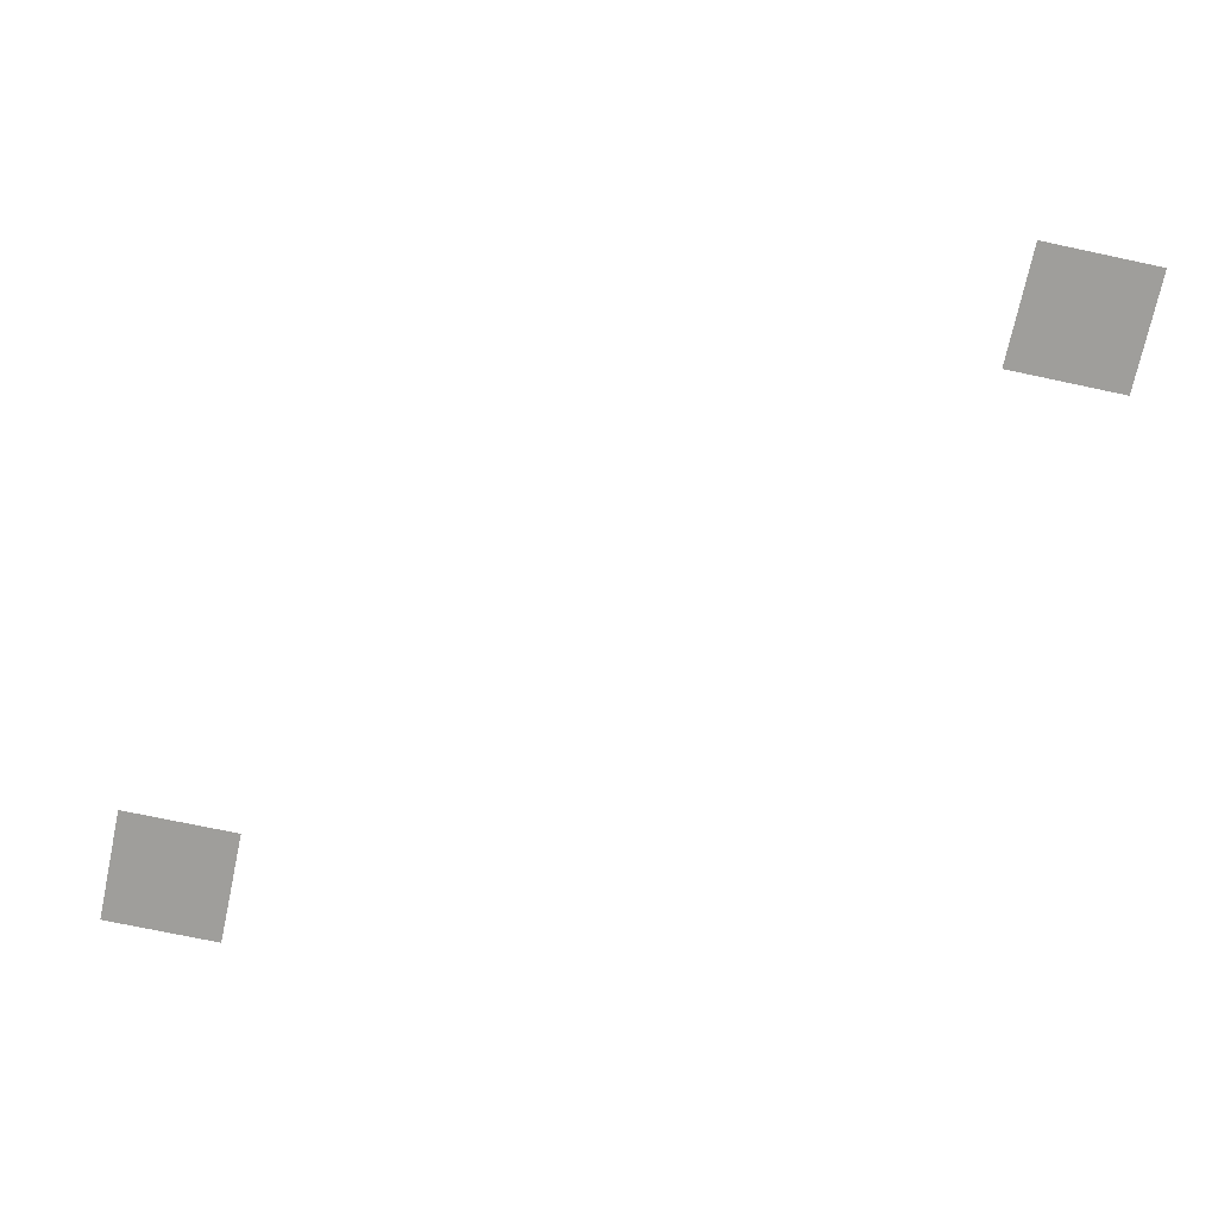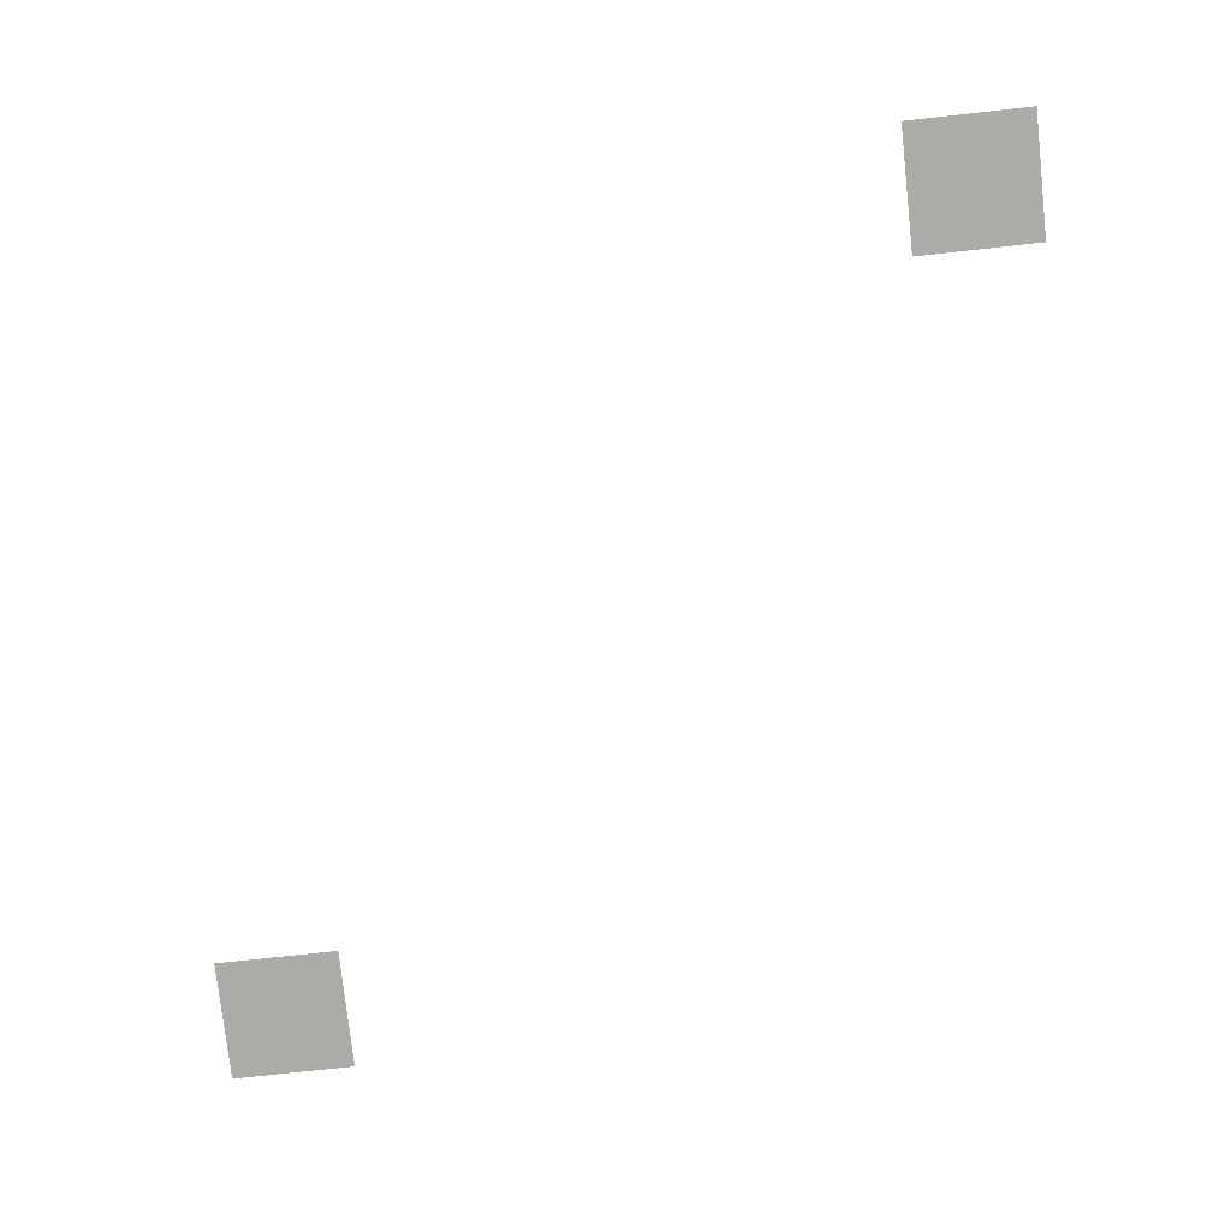
<metadata>
{"format":"obj","ext":"obj","renderer":"f3d","projection":"perspective","resolution":1024,"background":"white","views":[{"elev":-70.8,"azim":167.9,"up":"+Z"},{"elev":-76.4,"azim":6.2,"up":"+Z"}]}
</metadata>
<code>
v -1434 -204.8 0
v -1536 -204.8 0
v -1536 -102.4 0
v -1434 -102.4 0
v -819.2 -819.2 0
v -921.6 -819.2 0
v -921.6 -716.8 0
v -819.2 -716.8 0
g Temple_mesh_0386
f 1 2 3 4
f 5 6 7 8

</code>
